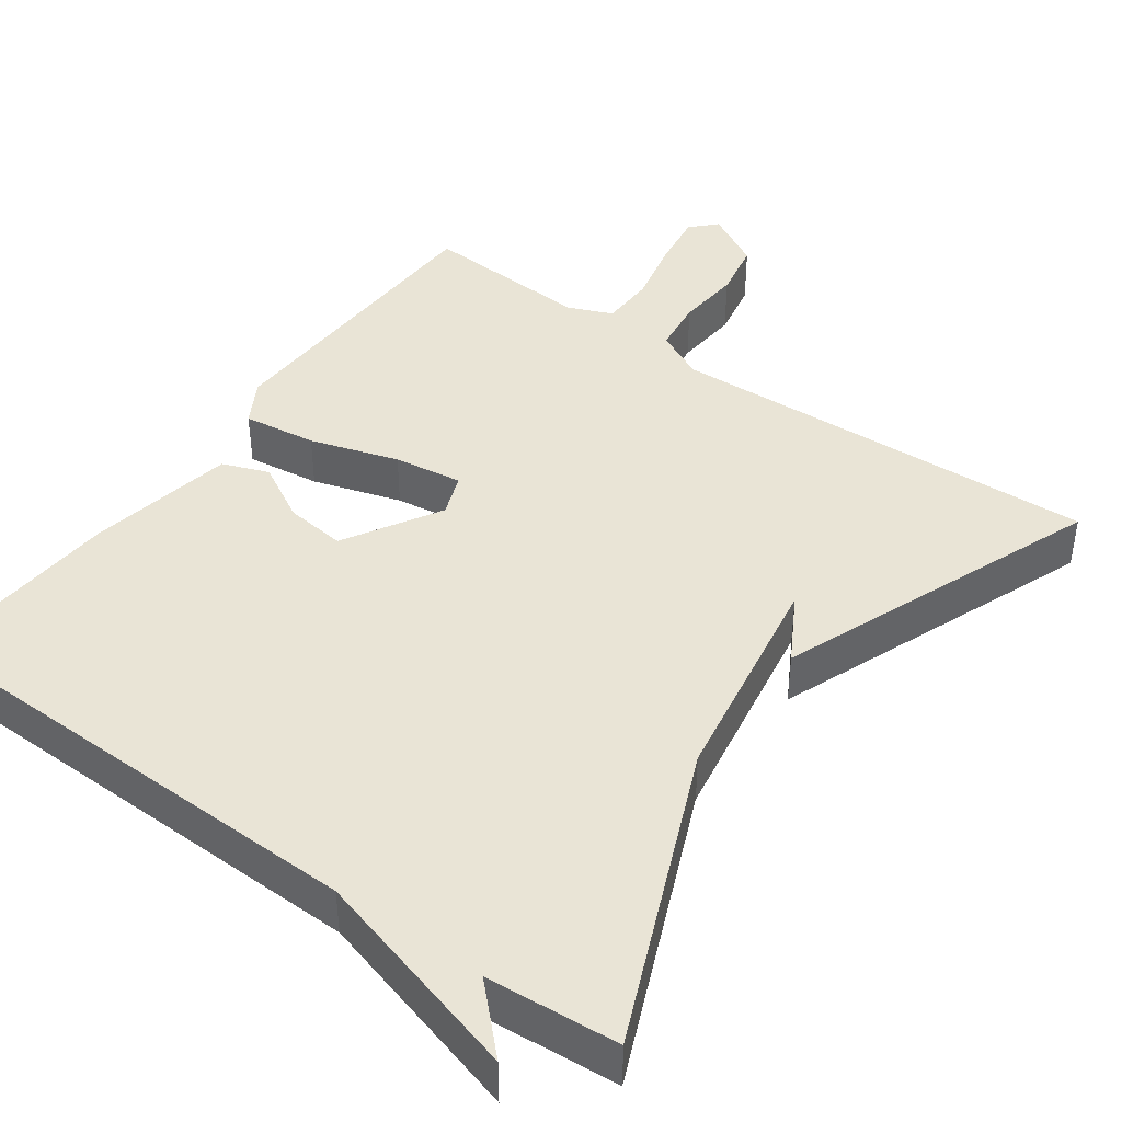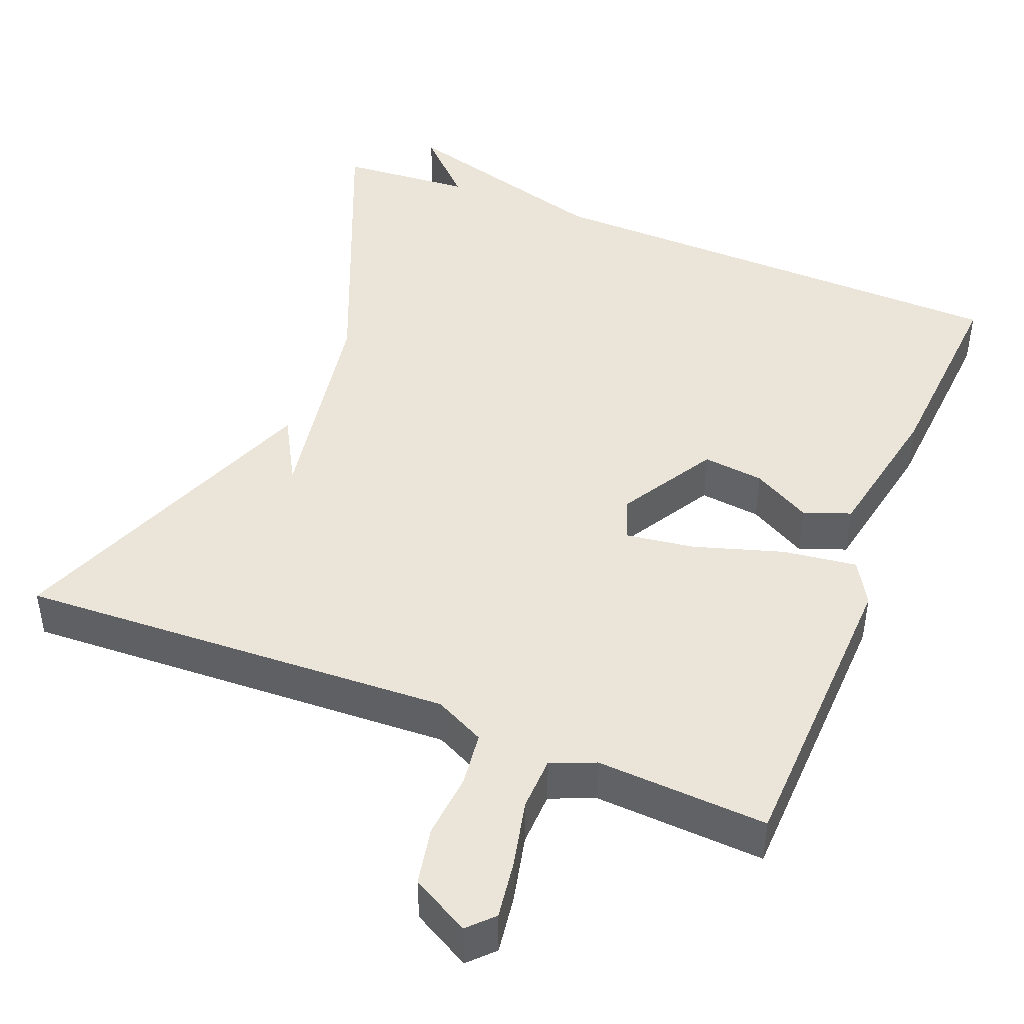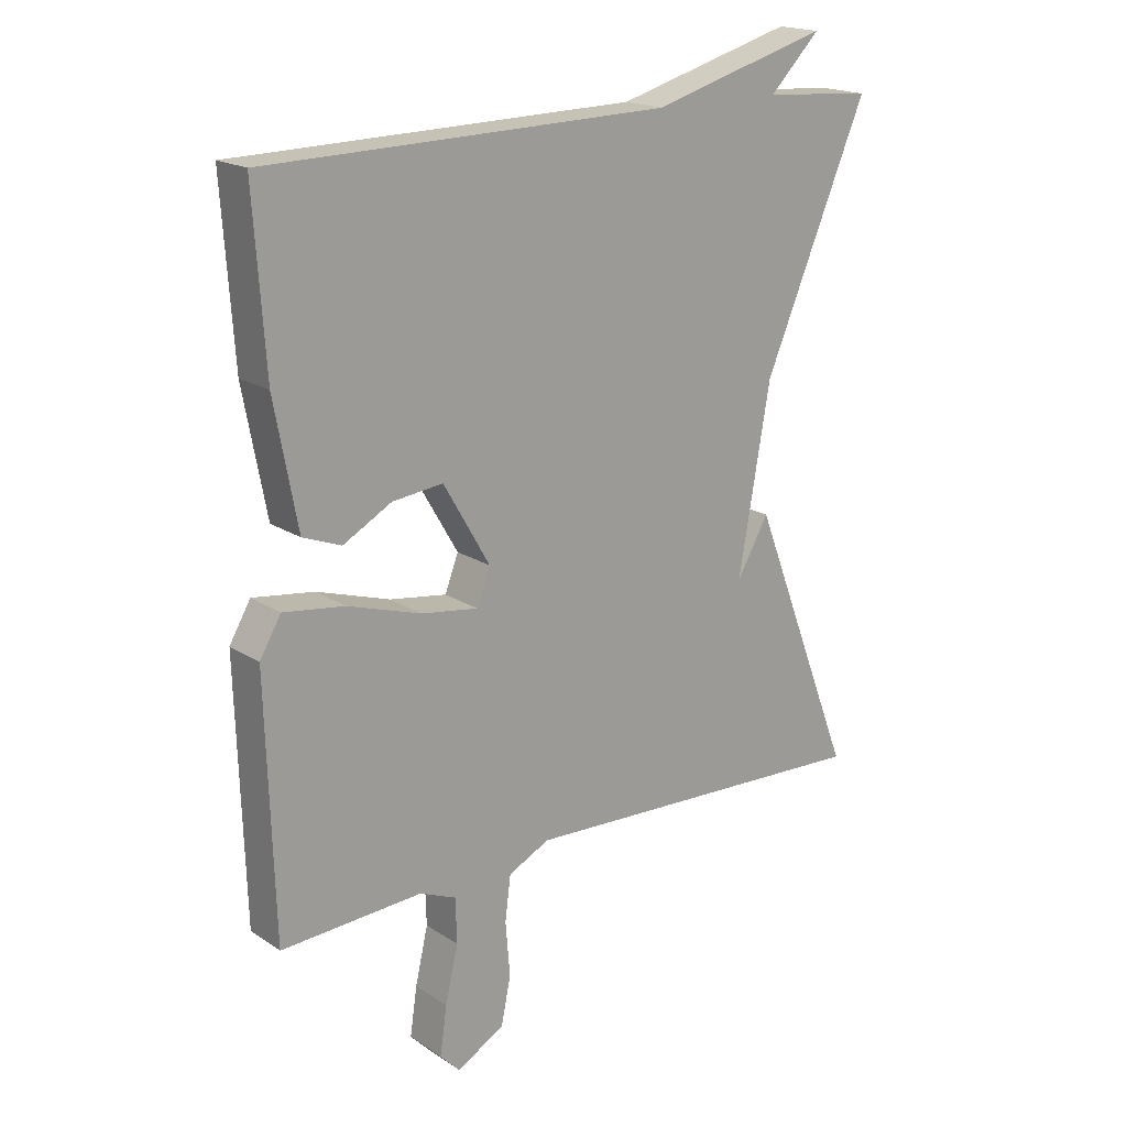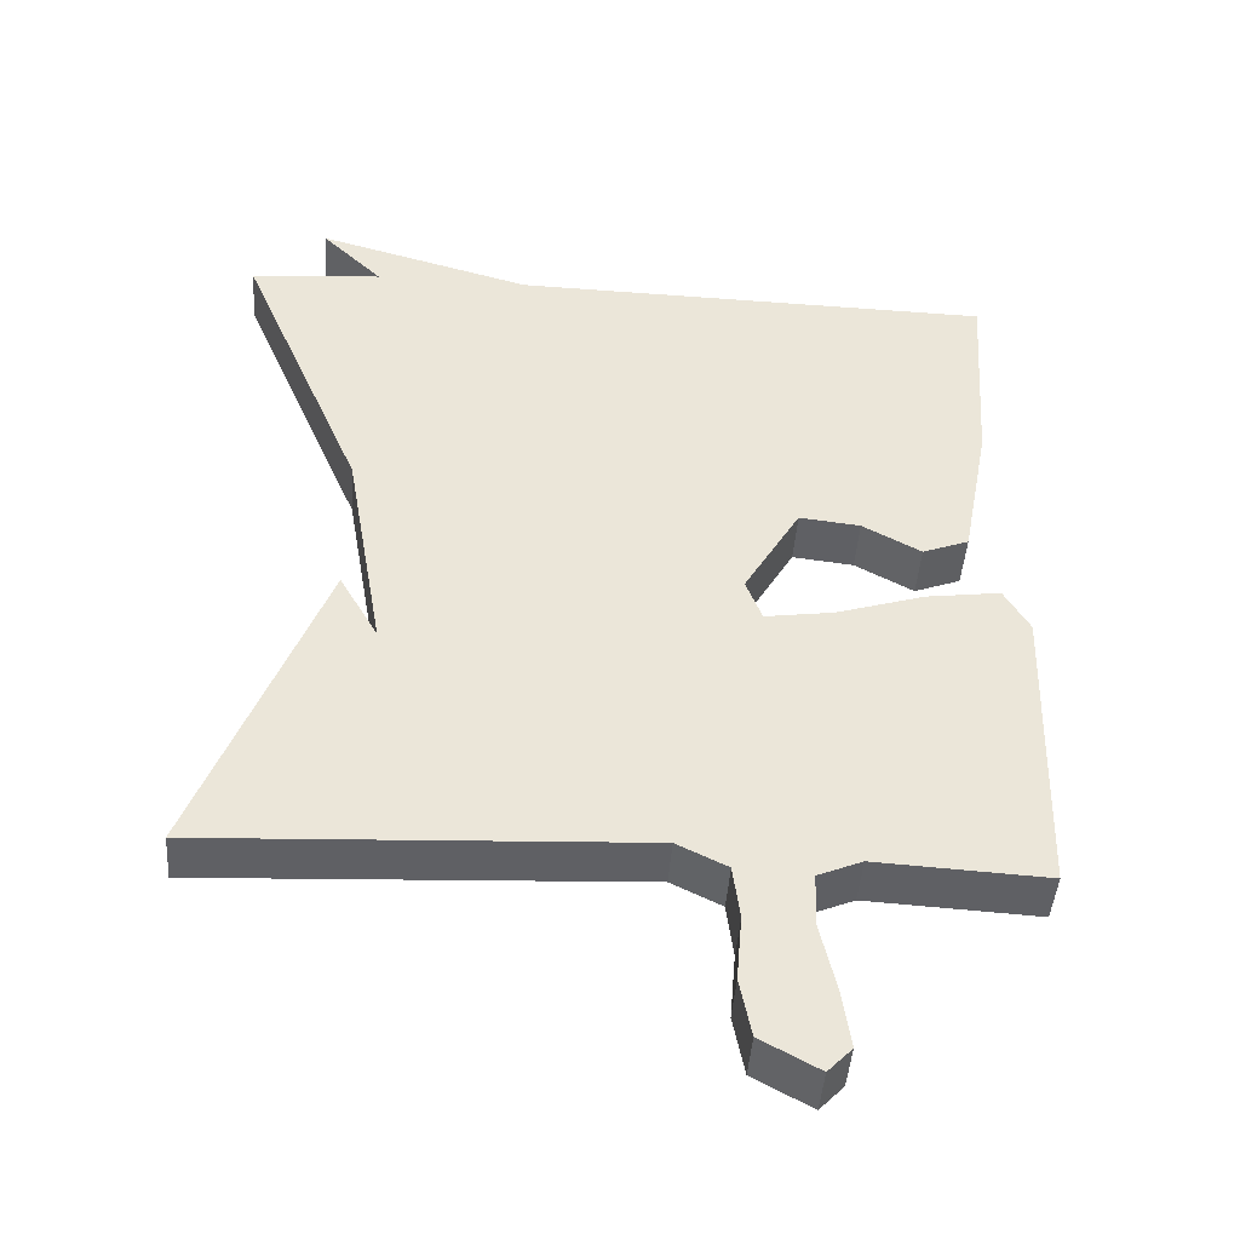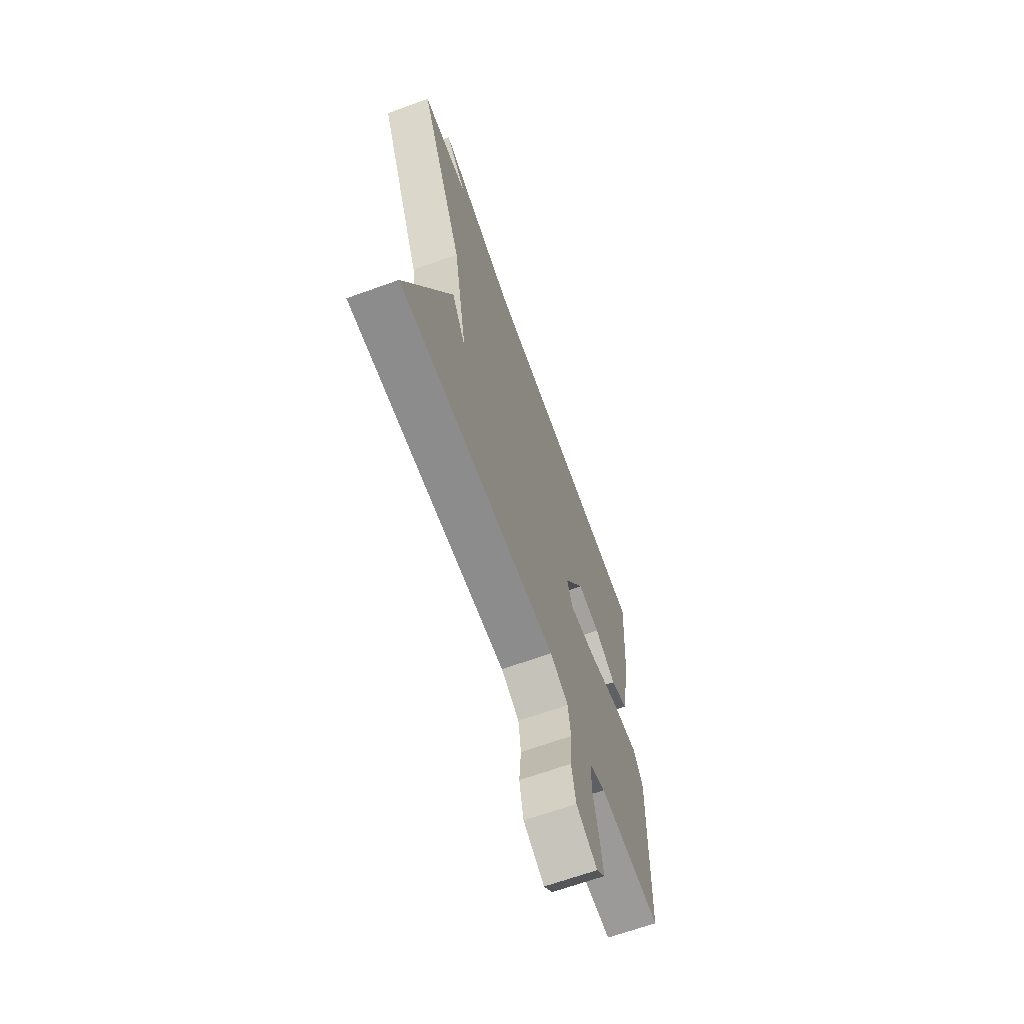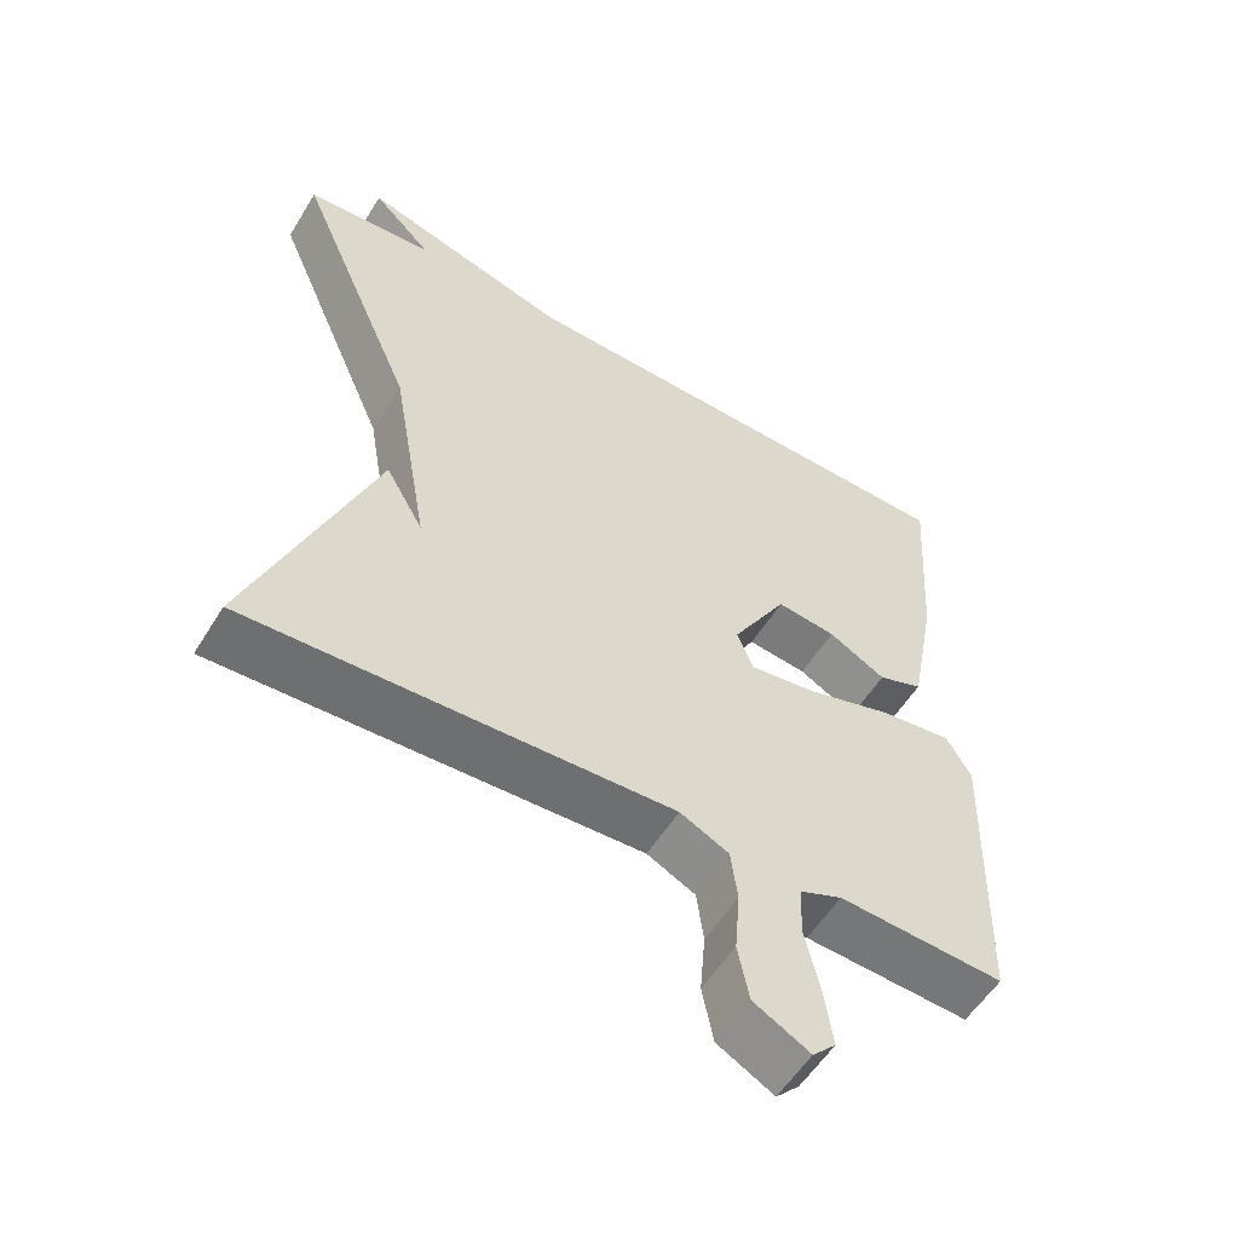
<metadata>
{"format":"obj","ext":"obj","renderer":"f3d","projection":"perspective","resolution":1024,"background":"white","views":[{"elev":42.4,"azim":35.8,"up":"+Y"},{"elev":45.0,"azim":-158.1,"up":"+Y"},{"elev":18.6,"azim":-39.0,"up":"+Z"},{"elev":-44.6,"azim":175.9,"up":"+Z"},{"elev":-66.7,"azim":109.9,"up":"+Z"},{"elev":-55.8,"azim":148.6,"up":"+Z"}]}
</metadata>
<code>
v 0.5 0.07 0.5
v 0.338 0.07 0.118
v 0.288 0.07 -0.17
v 0.338 0.07 -0.082
v 0.5 0.07 -0.5
v -0.063 0.07 -0.474
v -0.128 0.07 -0.506
v -0.137 0.07 -0.576
v -0.13 0.07 -0.66
v -0.145 0.07 -0.735
v -0.22 0.07 -0.776
v -0.251 0.07 -0.744
v -0.24 0.07 -0.669
v -0.22 0.07 -0.582
v -0.222 0.07 -0.512
v -0.279 0.07 -0.488
v -0.5 0.07 -0.5
v -0.512 0.07 -0.103
v -0.479 0.07 -0.046
v -0.383 0.07 -0.059
v -0.268 0.07 -0.095
v -0.179 0.07 -0.108
v -0.158 0.07 -0.053
v -0.231 0.07 0.072
v -0.31 0.07 0.063
v -0.386 0.07 0.021
v -0.446 0.07 0.044
v -0.482 0.07 0.235
v -0.5 0.07 0.5
v 0.129 0.07 0.513
v 0.408 0.07 0.592
v 0.329 0.07 0.513
v 0.5 0 0.5
v 0.338 0 0.118
v 0.288 0 -0.17
v 0.338 0 -0.082
v 0.5 0 -0.5
v -0.063 0 -0.474
v -0.128 0 -0.506
v -0.137 0 -0.576
v -0.13 0 -0.66
v -0.145 0 -0.735
v -0.22 0 -0.776
v -0.251 0 -0.744
v -0.24 0 -0.669
v -0.22 0 -0.582
v -0.222 0 -0.512
v -0.279 0 -0.488
v -0.5 0 -0.5
v -0.512 0 -0.103
v -0.479 0 -0.046
v -0.383 0 -0.059
v -0.268 0 -0.095
v -0.179 0 -0.108
v -0.158 0 -0.053
v -0.231 0 0.072
v -0.31 0 0.063
v -0.386 0 0.021
v -0.446 0 0.044
v -0.482 0 0.235
v -0.5 0 0.5
v 0.129 0 0.513
v 0.408 0 0.592
v 0.329 0 0.513
f 30 31 32
f 29 30 32
f 28 29 32
f 27 28 32
f 26 27 32
f 25 26 32
f 24 25 32 1
f 23 24 1 2
f 22 23 2 3
f 19 20 21
f 18 19 21
f 17 18 21
f 16 17 21
f 15 16 21 22
f 14 15 22
f 12 13 14
f 11 12 14
f 10 11 14
f 9 10 14
f 8 9 14
f 7 8 14 22
f 6 7 22 3
f 3 4 5
f 3 5 6
f 64 63 62
f 64 62 61
f 64 61 60
f 64 60 59
f 64 59 58
f 64 58 57
f 33 64 57 56
f 34 33 56 55
f 35 34 55 54
f 53 52 51
f 53 51 50
f 53 50 49
f 53 49 48
f 54 53 48 47
f 54 47 46
f 46 45 44
f 46 44 43
f 46 43 42
f 46 42 41
f 46 41 40
f 54 46 40 39
f 35 54 39 38
f 37 36 35
f 38 37 35
f 1 33 34 2
f 2 34 35 3
f 3 35 36 4
f 4 36 37 5
f 5 37 38 6
f 6 38 39 7
f 7 39 40 8
f 8 40 41 9
f 9 41 42 10
f 10 42 43 11
f 11 43 44 12
f 12 44 45 13
f 13 45 46 14
f 14 46 47 15
f 15 47 48 16
f 16 48 49 17
f 17 49 50 18
f 18 50 51 19
f 19 51 52 20
f 20 52 53 21
f 21 53 54 22
f 22 54 55 23
f 23 55 56 24
f 24 56 57 25
f 25 57 58 26
f 26 58 59 27
f 27 59 60 28
f 28 60 61 29
f 29 61 62 30
f 30 62 63 31
f 31 63 64 32
f 32 64 33 1

</code>
